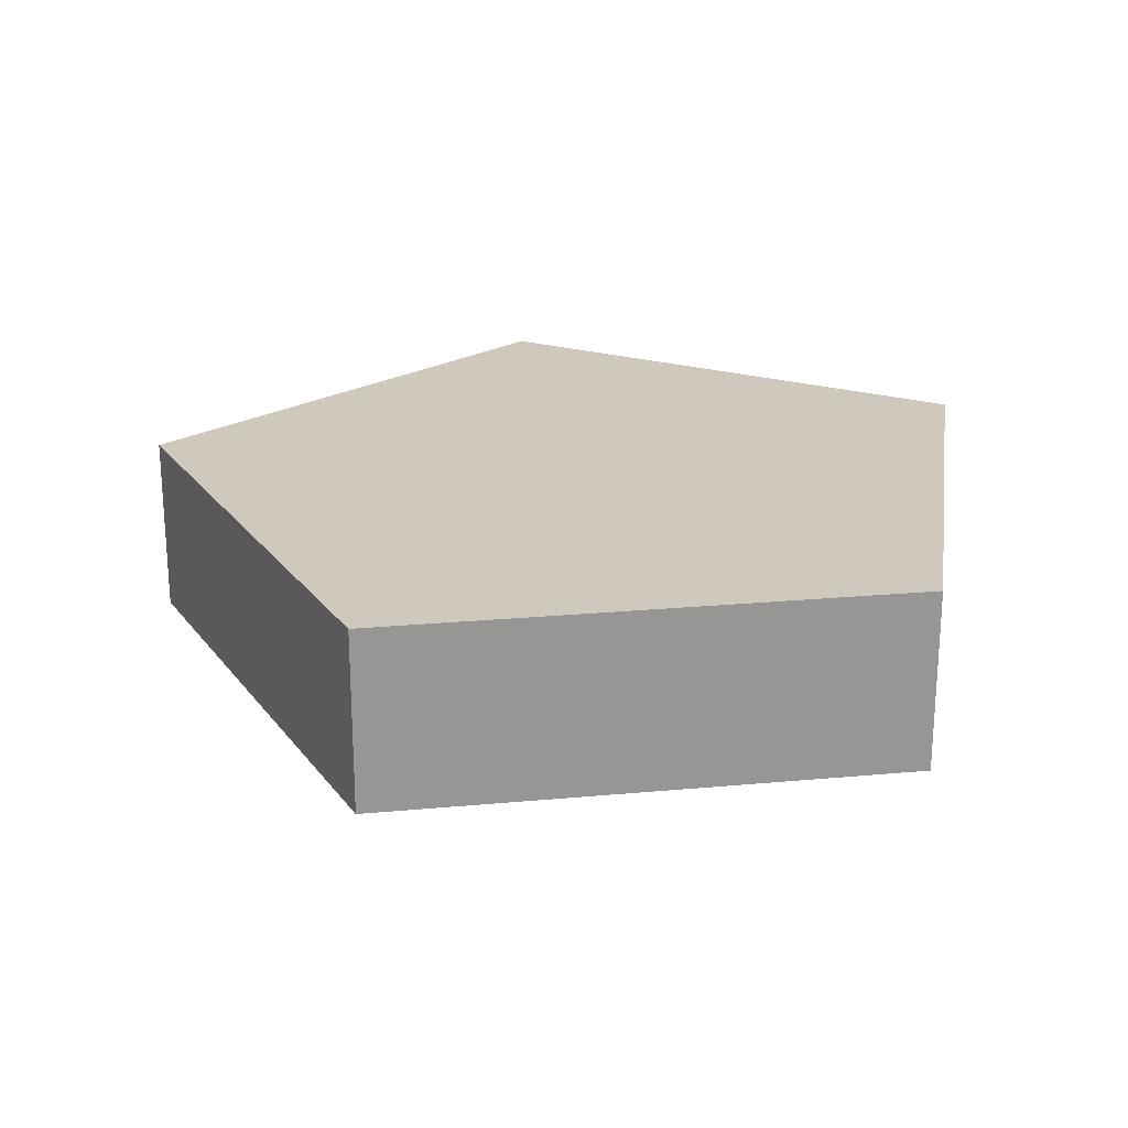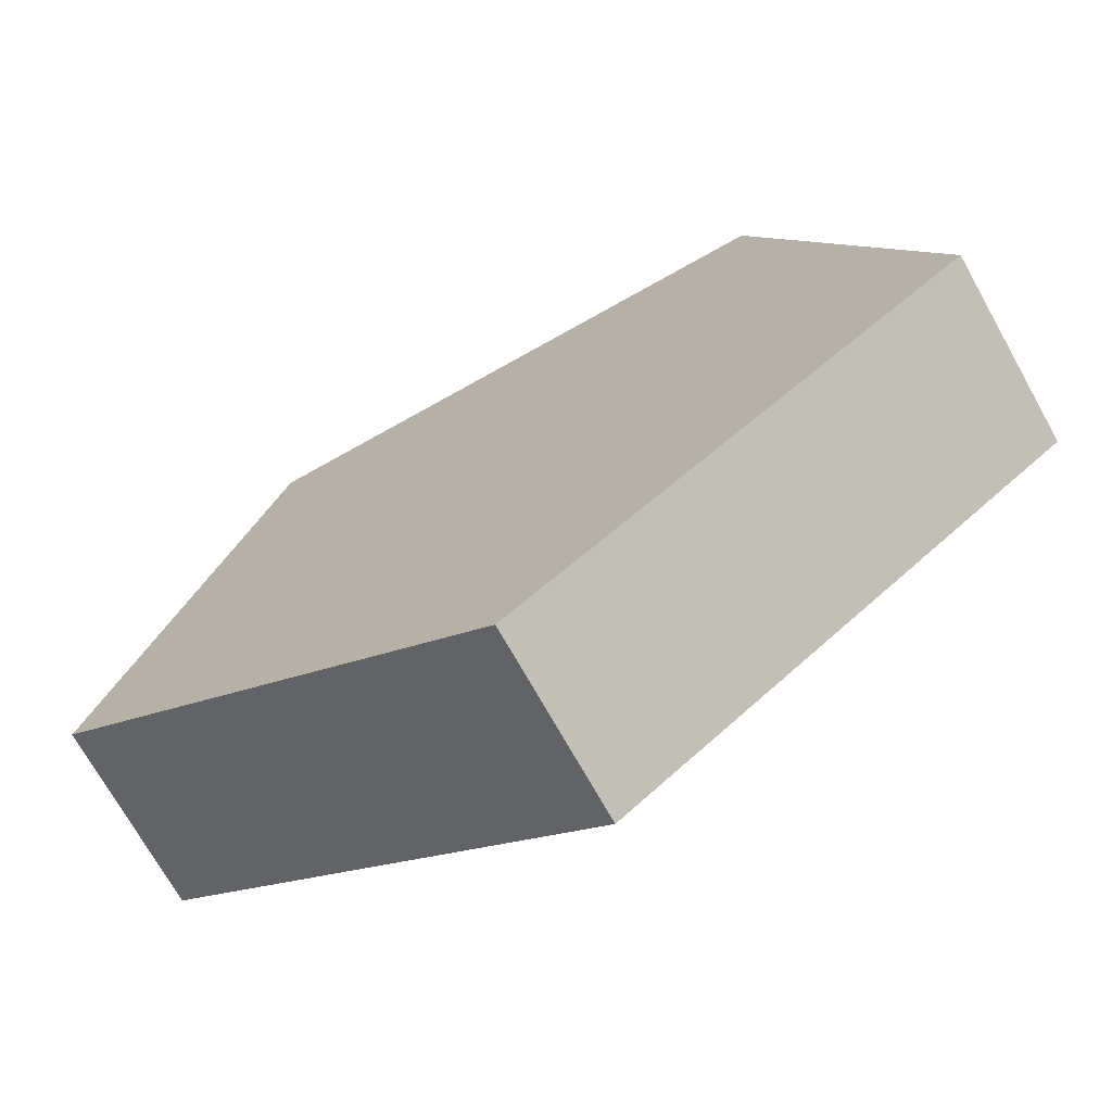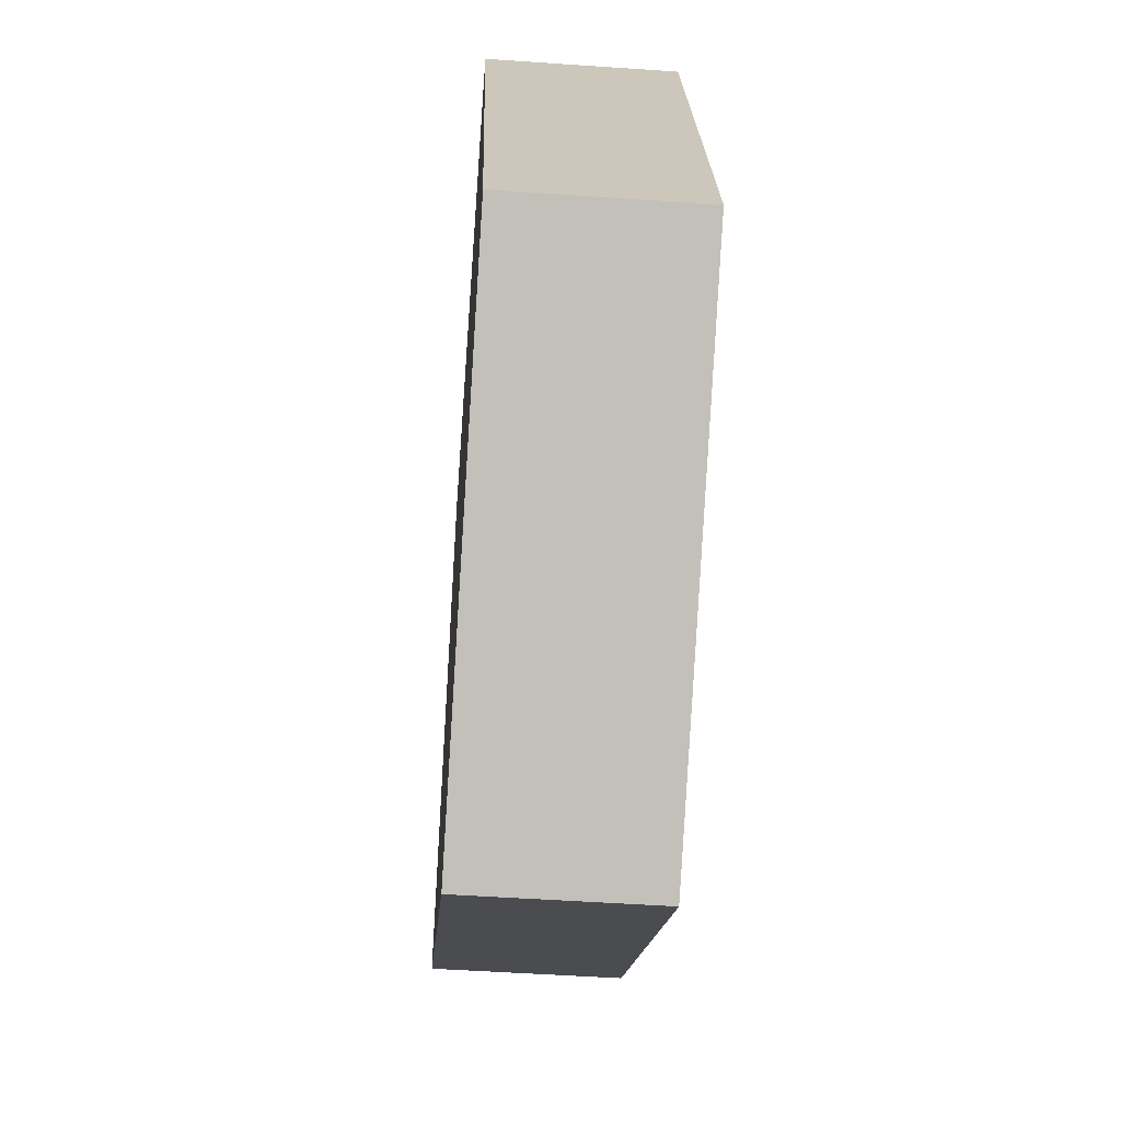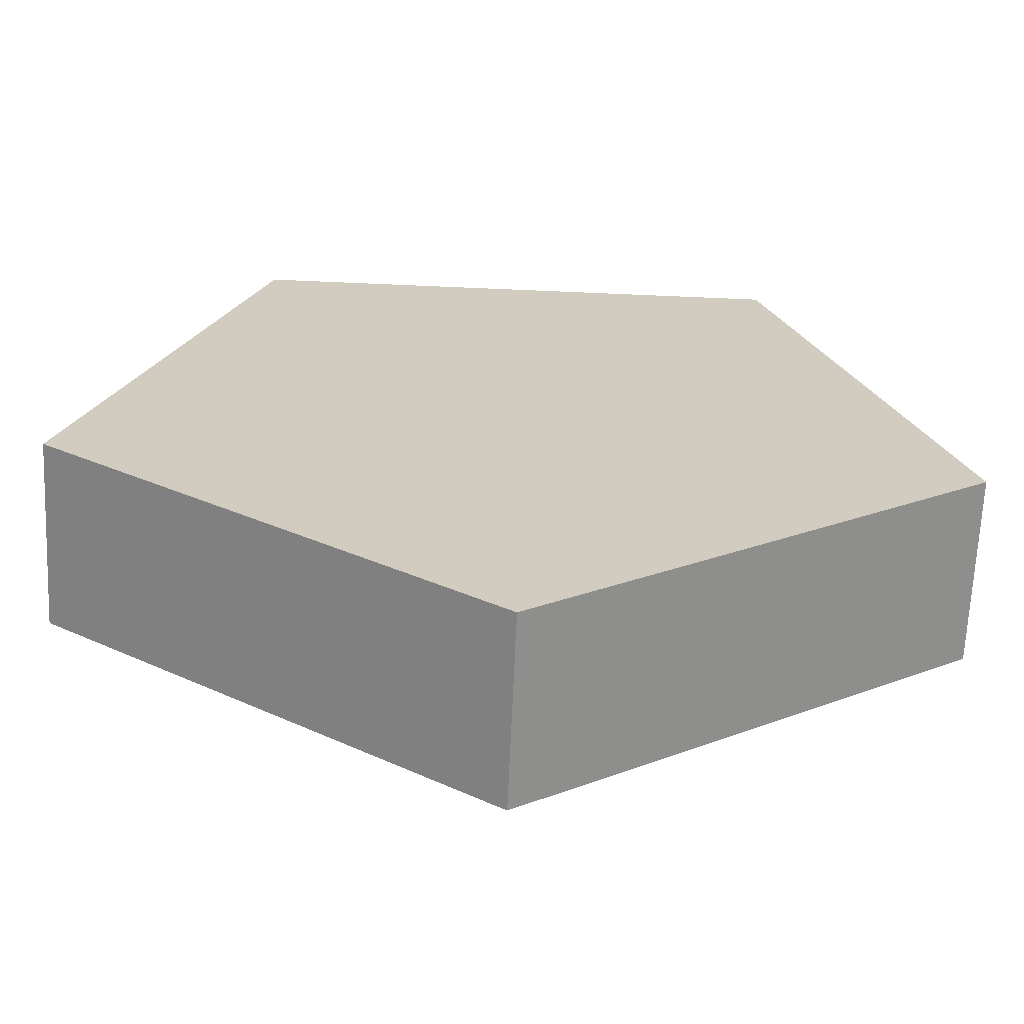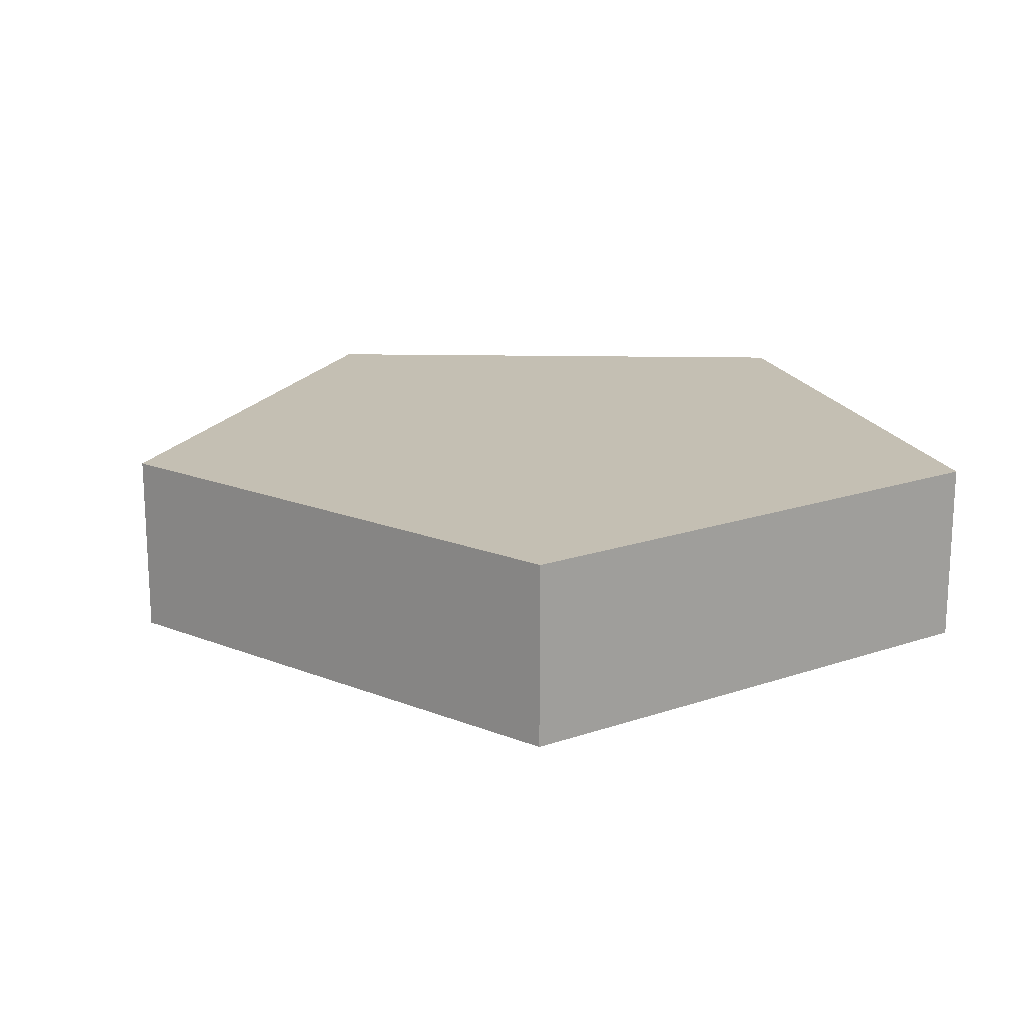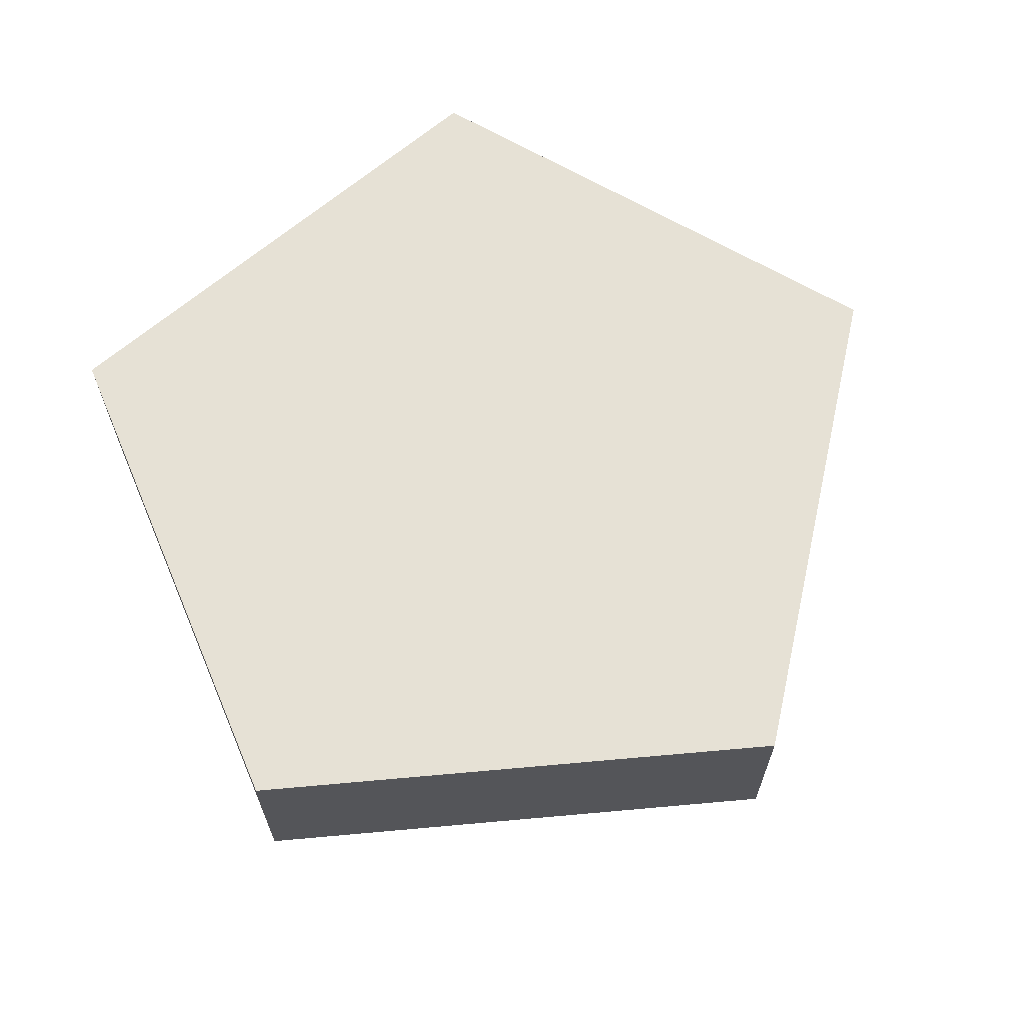
<metadata>
{"format":"obj","ext":"obj","renderer":"f3d","projection":"perspective","resolution":1024,"background":"white","views":[{"elev":22.5,"azim":-153.0,"up":"+Y"},{"elev":-72.2,"azim":29.3,"up":"+Z"},{"elev":-50.9,"azim":85.7,"up":"+Z"},{"elev":-66.6,"azim":-2.5,"up":"+Z"},{"elev":17.8,"azim":-106.0,"up":"+Y"},{"elev":64.7,"azim":138.8,"up":"+Y"}]}
</metadata>
<code>
g Mesh1 Model
v 0.4755 0 -0.1545
v 0.2939 0 0.4045
v -0.2939 0 0.4045
v -0.4755 0 -0.1545
v 1.072e-16 0 -0.5
f 1 2 3 4 5
v 0.4755 0.2 -0.1545
v 0.2939 0.2 0.4045
f 2 1 6 7
v 1.072e-16 0.2 -0.5
f 1 5 8 6
v -0.4755 0.2 -0.1545
f 5 4 9 8
v -0.2939 0.2 0.4045
f 4 3 10 9
f 3 2 7 10
f 7 6 8 9 10

</code>
